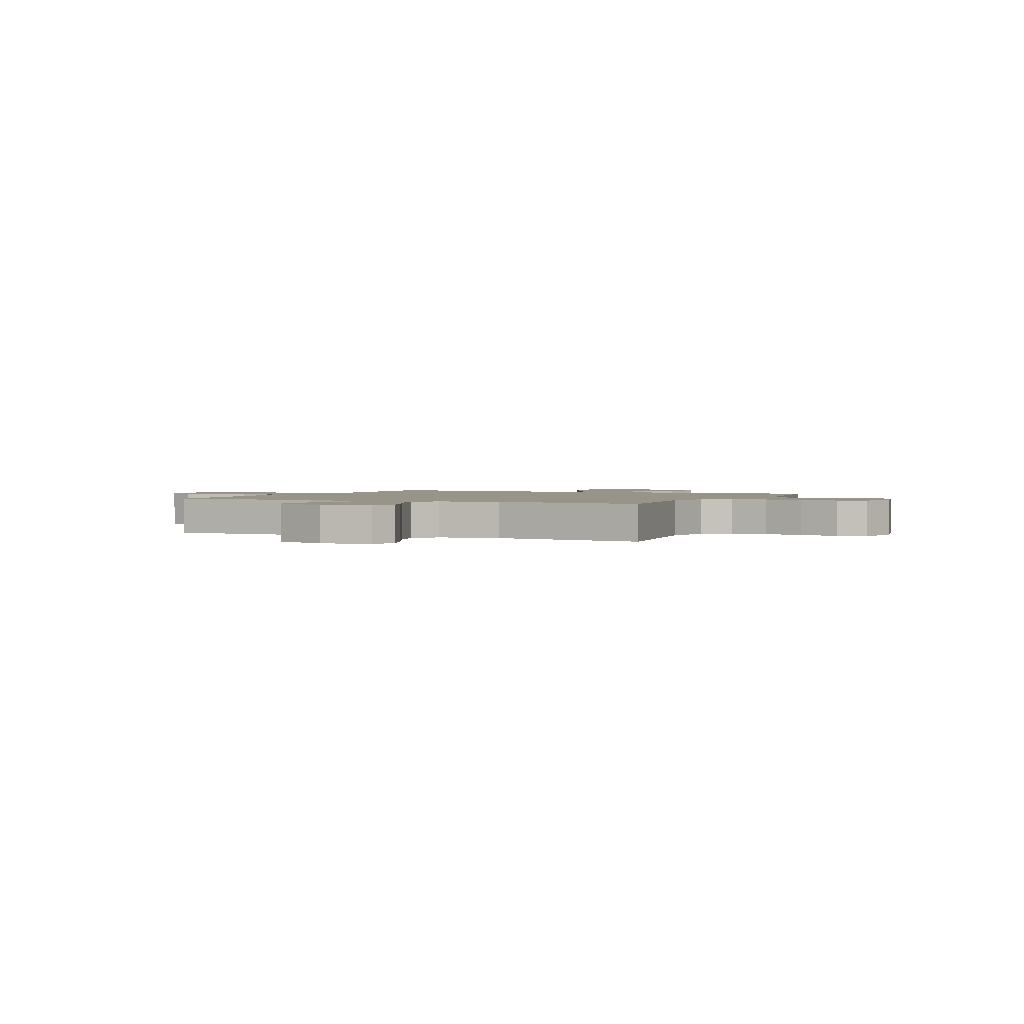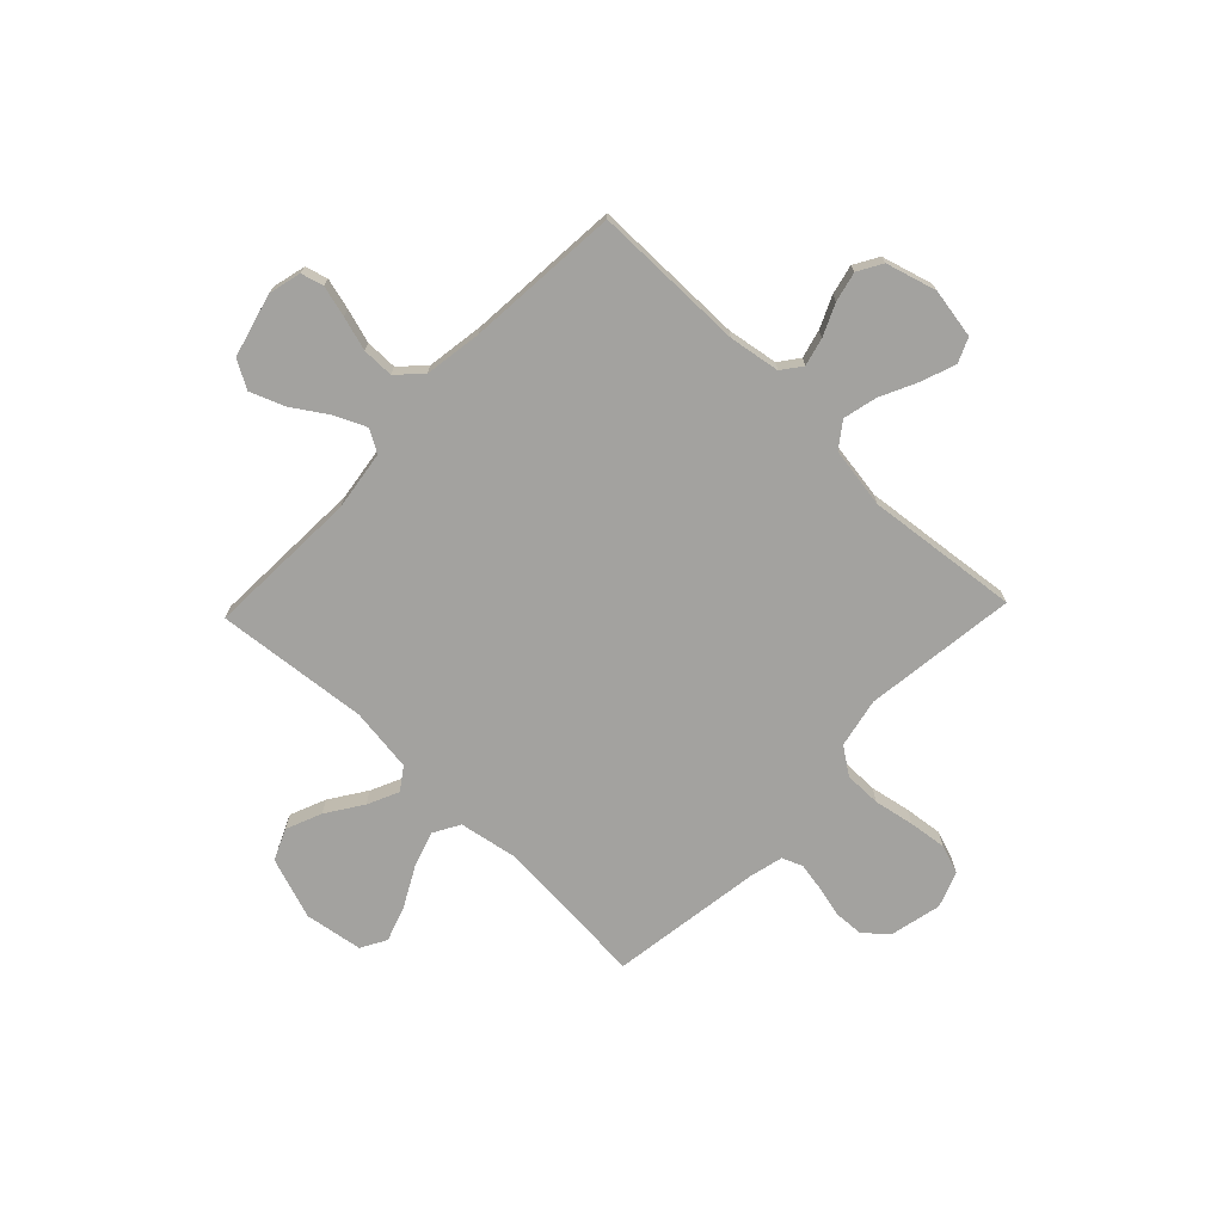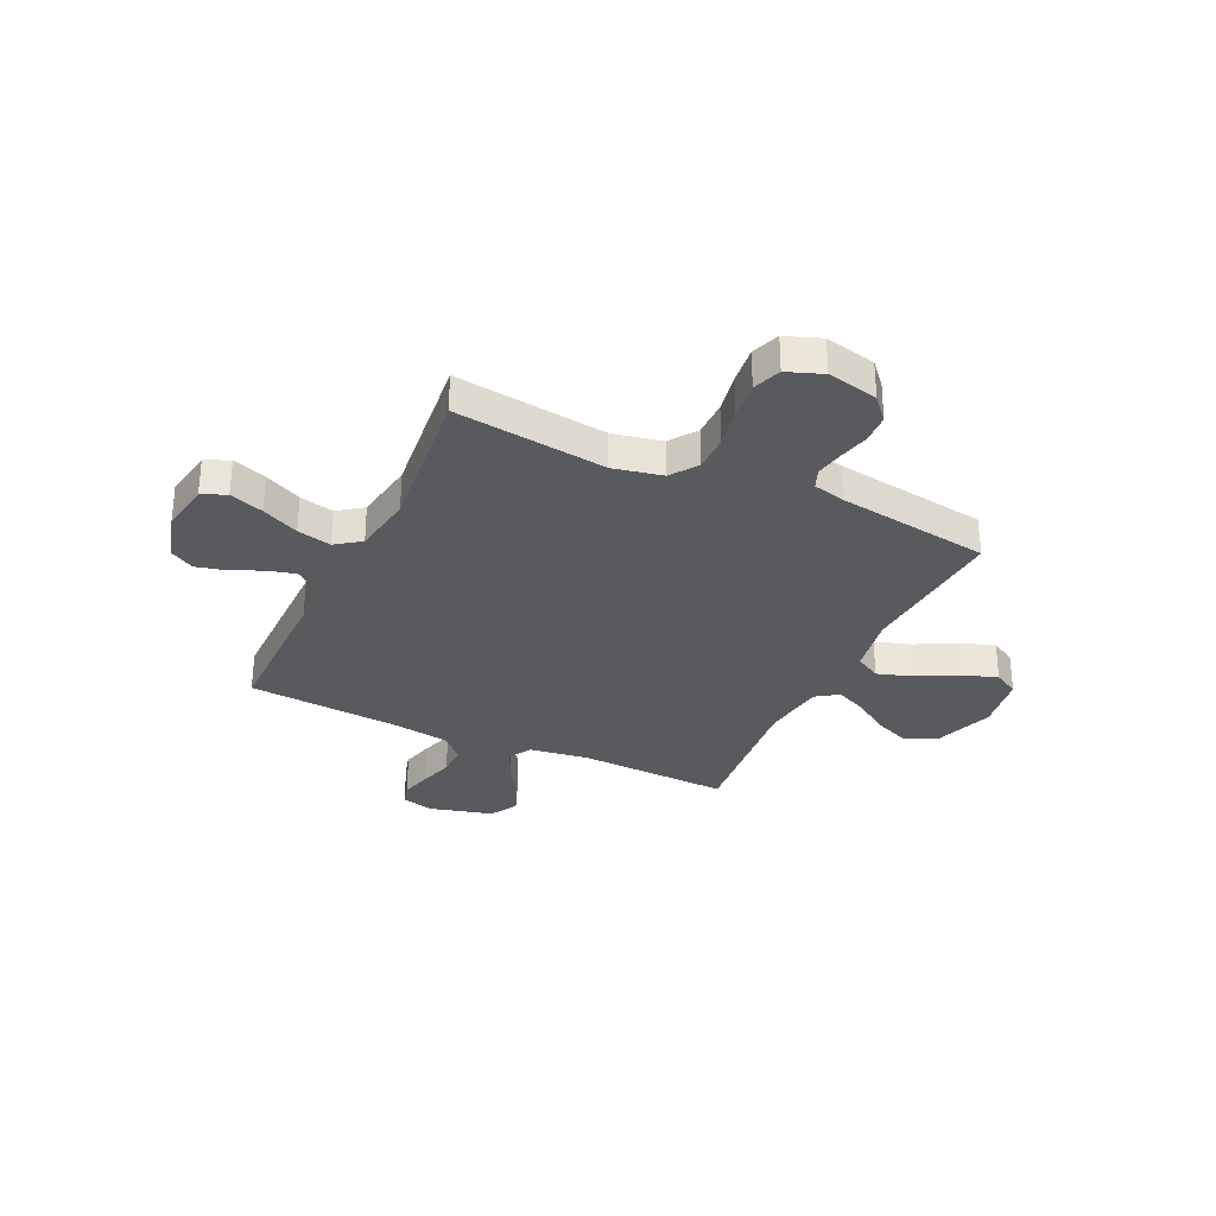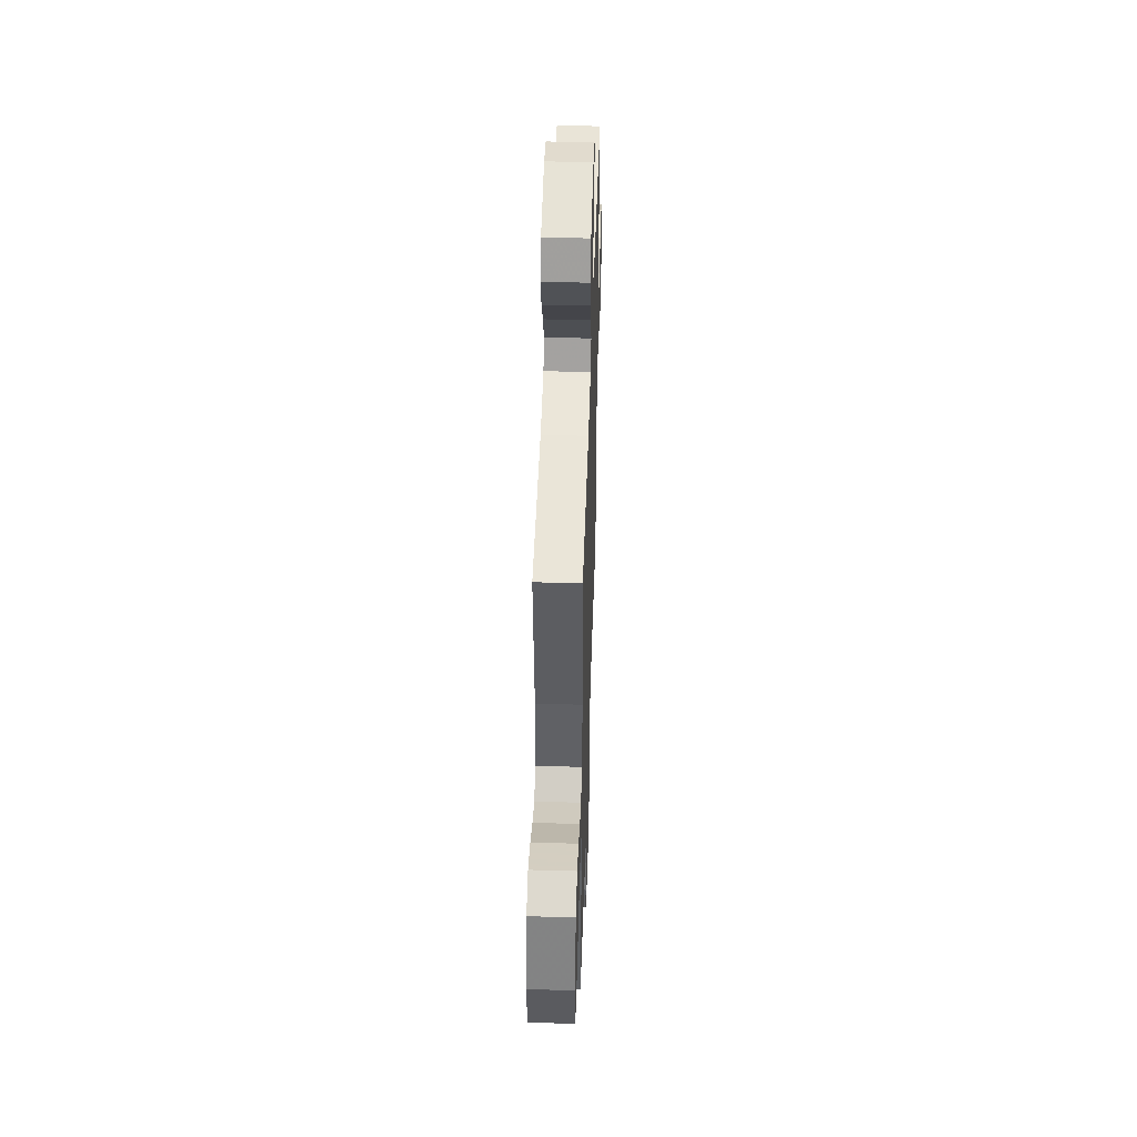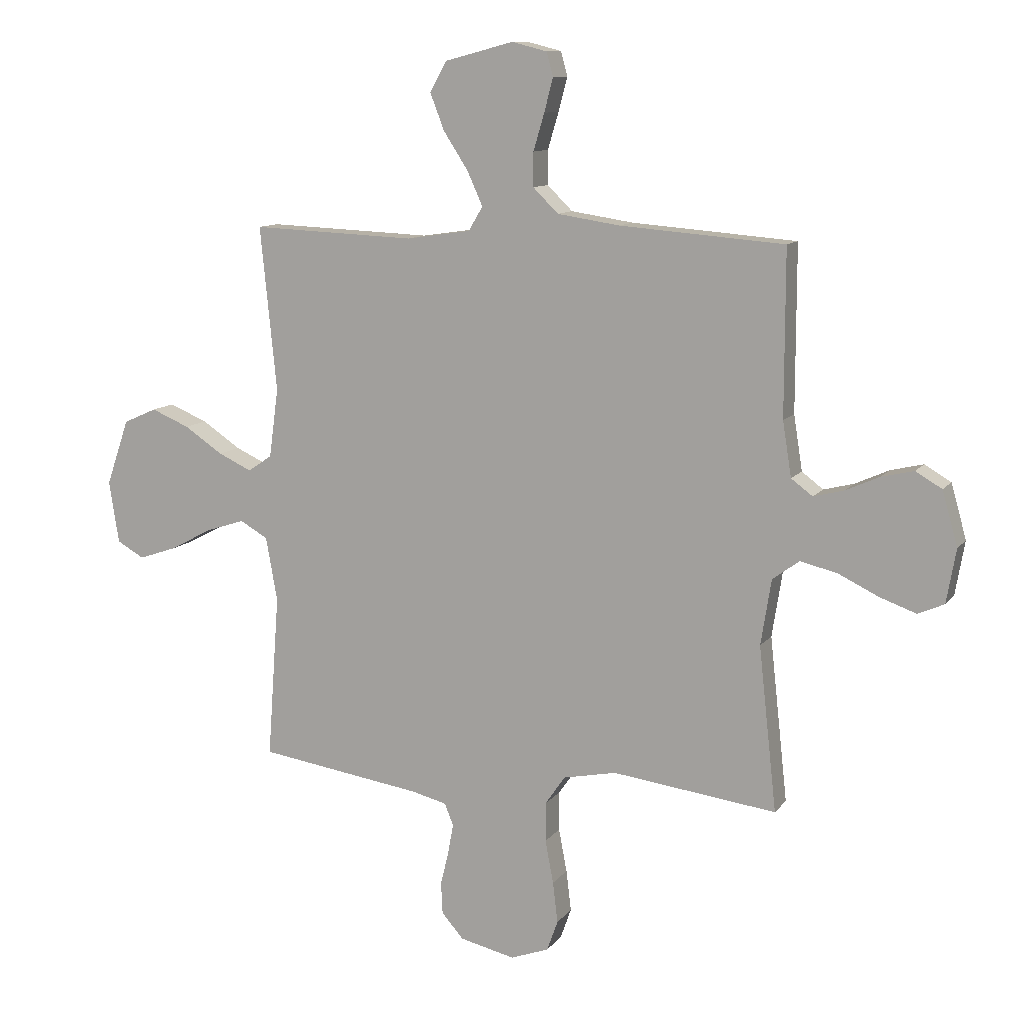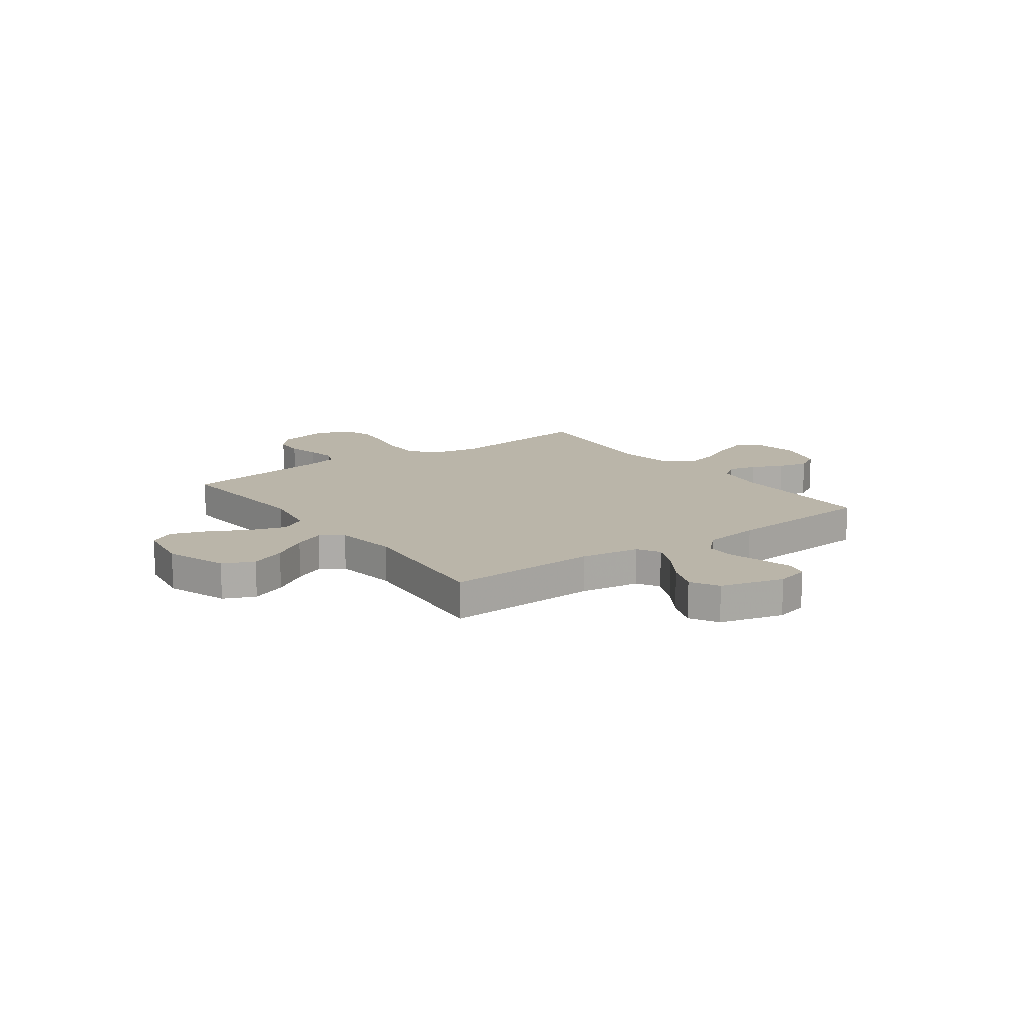
<metadata>
{"format":"obj","ext":"obj","renderer":"f3d","projection":"perspective","resolution":1024,"background":"white","views":[{"elev":1.7,"azim":114.9,"up":"+Y"},{"elev":-72.4,"azim":46.2,"up":"+Y"},{"elev":-31.1,"azim":154.8,"up":"+Y"},{"elev":47.7,"azim":-88.2,"up":"+Z"},{"elev":11.0,"azim":22.0,"up":"+Z"},{"elev":13.7,"azim":-36.0,"up":"+Y"}]}
</metadata>
<code>
v 0.5 0.07 0.5
v 0.5 0.07 0.2
v 0.516 0.07 0.1
v 0.555 0.07 0.071
v 0.61 0.07 0.085
v 0.672 0.07 0.113
v 0.731 0.07 0.127
v 0.779 0.07 0.099
v 0.807 0.07 0
v 0.79 0.07 -0.098
v 0.742 0.07 -0.119
v 0.675 0.07 -0.095
v 0.602 0.07 -0.06
v 0.535 0.07 -0.044
v 0.486 0.07 -0.08
v 0.467 0.07 -0.2
v 0.5 0.07 -0.5
v 0.2 0.07 -0.462
v 0.103 0.07 -0.482
v 0.066 0.07 -0.535
v 0.066 0.07 -0.607
v 0.081 0.07 -0.686
v 0.09 0.07 -0.761
v 0.07 0.07 -0.817
v 0 0.07 -0.843
v -0.101 0.07 -0.82
v -0.141 0.07 -0.775
v -0.144 0.07 -0.717
v -0.129 0.07 -0.655
v -0.119 0.07 -0.6
v -0.135 0.07 -0.56
v -0.2 0.07 -0.544
v -0.5 0.07 -0.5
v -0.478 0.07 -0.2
v -0.499 0.07 -0.083
v -0.55 0.07 -0.054
v -0.621 0.07 -0.077
v -0.698 0.07 -0.118
v -0.768 0.07 -0.142
v -0.818 0.07 -0.114
v -0.836 0.07 0
v -0.794 0.07 0.121
v -0.733 0.07 0.148
v -0.663 0.07 0.119
v -0.592 0.07 0.072
v -0.531 0.07 0.044
v -0.487 0.07 0.074
v -0.47 0.07 0.2
v -0.5 0.07 0.5
v -0.2 0.07 0.488
v -0.083 0.07 0.505
v -0.057 0.07 0.549
v -0.085 0.07 0.611
v -0.13 0.07 0.68
v -0.156 0.07 0.747
v -0.125 0.07 0.802
v 0 0.07 0.835
v 0.064 0.07 0.819
v 0.076 0.07 0.775
v 0.06 0.07 0.714
v 0.04 0.07 0.647
v 0.04 0.07 0.585
v 0.086 0.07 0.54
v 0.2 0.07 0.523
v 0.5 0 0.5
v 0.5 0 0.2
v 0.516 0 0.1
v 0.555 0 0.071
v 0.61 0 0.085
v 0.672 0 0.113
v 0.731 0 0.127
v 0.779 0 0.099
v 0.807 0 0
v 0.79 0 -0.098
v 0.742 0 -0.119
v 0.675 0 -0.095
v 0.602 0 -0.06
v 0.535 0 -0.044
v 0.486 0 -0.08
v 0.467 0 -0.2
v 0.5 0 -0.5
v 0.2 0 -0.462
v 0.103 0 -0.482
v 0.066 0 -0.535
v 0.066 0 -0.607
v 0.081 0 -0.686
v 0.09 0 -0.761
v 0.07 0 -0.817
v 0 0 -0.843
v -0.101 0 -0.82
v -0.141 0 -0.775
v -0.144 0 -0.717
v -0.129 0 -0.655
v -0.119 0 -0.6
v -0.135 0 -0.56
v -0.2 0 -0.544
v -0.5 0 -0.5
v -0.478 0 -0.2
v -0.499 0 -0.083
v -0.55 0 -0.054
v -0.621 0 -0.077
v -0.698 0 -0.118
v -0.768 0 -0.142
v -0.818 0 -0.114
v -0.836 0 0
v -0.794 0 0.121
v -0.733 0 0.148
v -0.663 0 0.119
v -0.592 0 0.072
v -0.531 0 0.044
v -0.487 0 0.074
v -0.47 0 0.2
v -0.5 0 0.5
v -0.2 0 0.488
v -0.083 0 0.505
v -0.057 0 0.549
v -0.085 0 0.611
v -0.13 0 0.68
v -0.156 0 0.747
v -0.125 0 0.802
v 0 0 0.835
v 0.064 0 0.819
v 0.076 0 0.775
v 0.06 0 0.714
v 0.04 0 0.647
v 0.04 0 0.585
v 0.086 0 0.54
v 0.2 0 0.523
f 58 59 60 61
f 56 57 58 61
f 56 61 62
f 53 54 55 56
f 52 53 56 62
f 51 52 62 63
f 48 49 50
f 47 48 50 51
f 42 43 44 45
f 42 45 46
f 41 42 46
f 40 41 46
f 37 38 39 40
f 36 37 40 46
f 35 36 46 47
f 32 33 34
f 31 32 34 35
f 26 27 28 29
f 26 29 30
f 25 26 30
f 24 25 30 31
f 21 22 23 24
f 16 17 18
f 15 16 18 19
f 10 11 12 13
f 10 13 14
f 9 10 14
f 8 9 14
f 5 6 7 8
f 4 5 8 14
f 3 4 14 15
f 64 1 2
f 21 24 31 35
f 20 21 35 47
f 19 20 47 51
f 19 51 63 64
f 15 19 64
f 2 3 15 64
f 125 124 123 122
f 125 122 121 120
f 126 125 120
f 120 119 118 117
f 126 120 117 116
f 127 126 116 115
f 114 113 112
f 115 114 112 111
f 109 108 107 106
f 110 109 106
f 110 106 105
f 110 105 104
f 104 103 102 101
f 110 104 101 100
f 111 110 100 99
f 98 97 96
f 99 98 96 95
f 93 92 91 90
f 94 93 90
f 94 90 89
f 95 94 89 88
f 88 87 86 85
f 82 81 80
f 83 82 80 79
f 77 76 75 74
f 78 77 74
f 78 74 73
f 78 73 72
f 72 71 70 69
f 78 72 69 68
f 79 78 68 67
f 66 65 128
f 99 95 88 85
f 111 99 85 84
f 115 111 84 83
f 128 127 115 83
f 128 83 79
f 128 79 67 66
f 1 65 66 2
f 2 66 67 3
f 3 67 68 4
f 4 68 69 5
f 5 69 70 6
f 6 70 71 7
f 7 71 72 8
f 8 72 73 9
f 9 73 74 10
f 10 74 75 11
f 11 75 76 12
f 12 76 77 13
f 13 77 78 14
f 14 78 79 15
f 15 79 80 16
f 16 80 81 17
f 17 81 82 18
f 18 82 83 19
f 19 83 84 20
f 20 84 85 21
f 21 85 86 22
f 22 86 87 23
f 23 87 88 24
f 24 88 89 25
f 25 89 90 26
f 26 90 91 27
f 27 91 92 28
f 28 92 93 29
f 29 93 94 30
f 30 94 95 31
f 31 95 96 32
f 32 96 97 33
f 33 97 98 34
f 34 98 99 35
f 35 99 100 36
f 36 100 101 37
f 37 101 102 38
f 38 102 103 39
f 39 103 104 40
f 40 104 105 41
f 41 105 106 42
f 42 106 107 43
f 43 107 108 44
f 44 108 109 45
f 45 109 110 46
f 46 110 111 47
f 47 111 112 48
f 48 112 113 49
f 49 113 114 50
f 50 114 115 51
f 51 115 116 52
f 52 116 117 53
f 53 117 118 54
f 54 118 119 55
f 55 119 120 56
f 56 120 121 57
f 57 121 122 58
f 58 122 123 59
f 59 123 124 60
f 60 124 125 61
f 61 125 126 62
f 62 126 127 63
f 63 127 128 64
f 64 128 65 1

</code>
